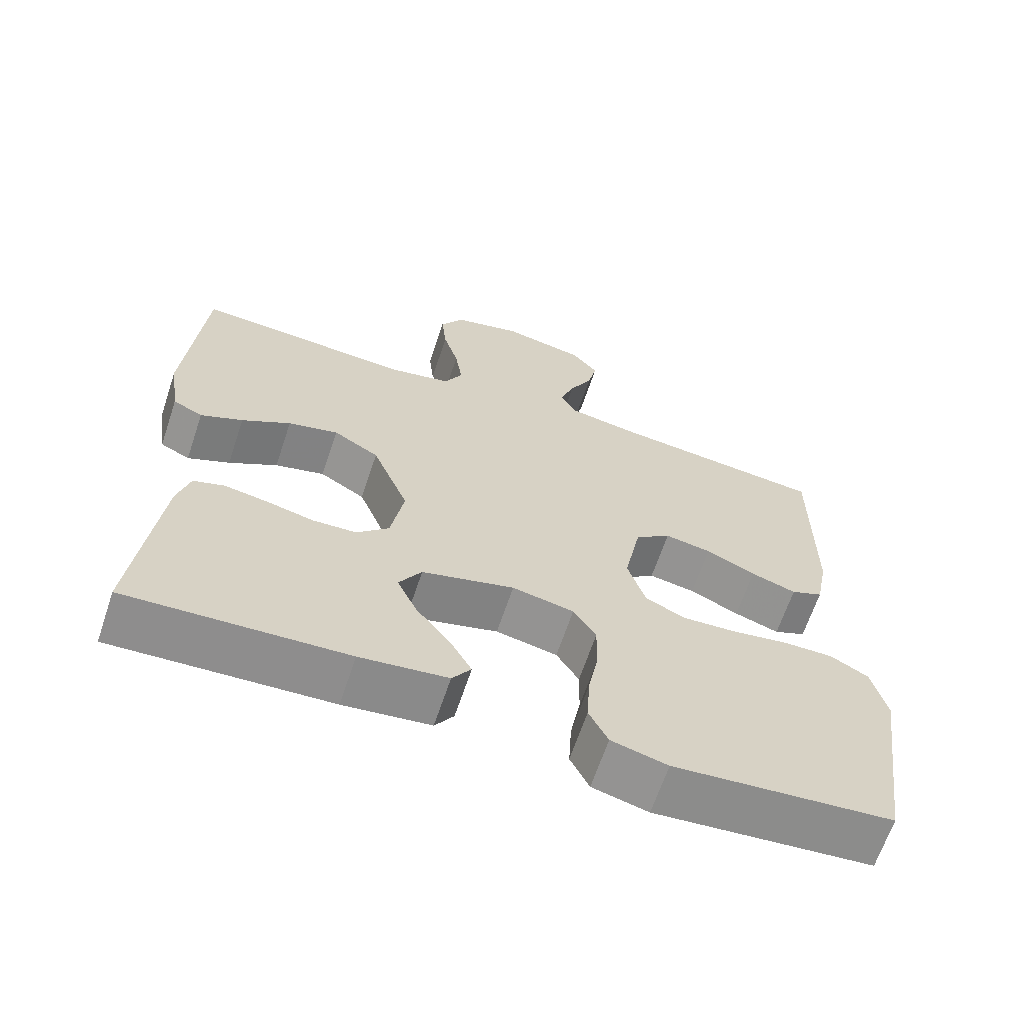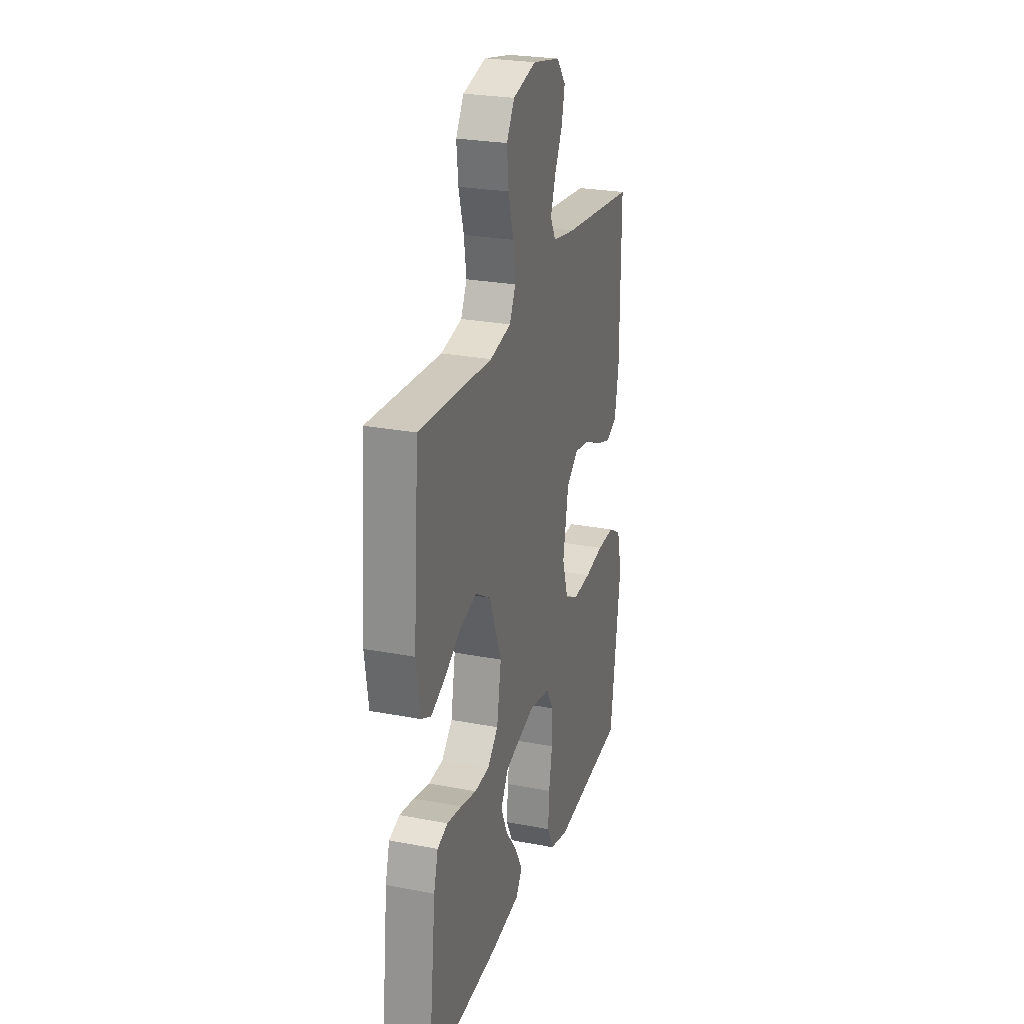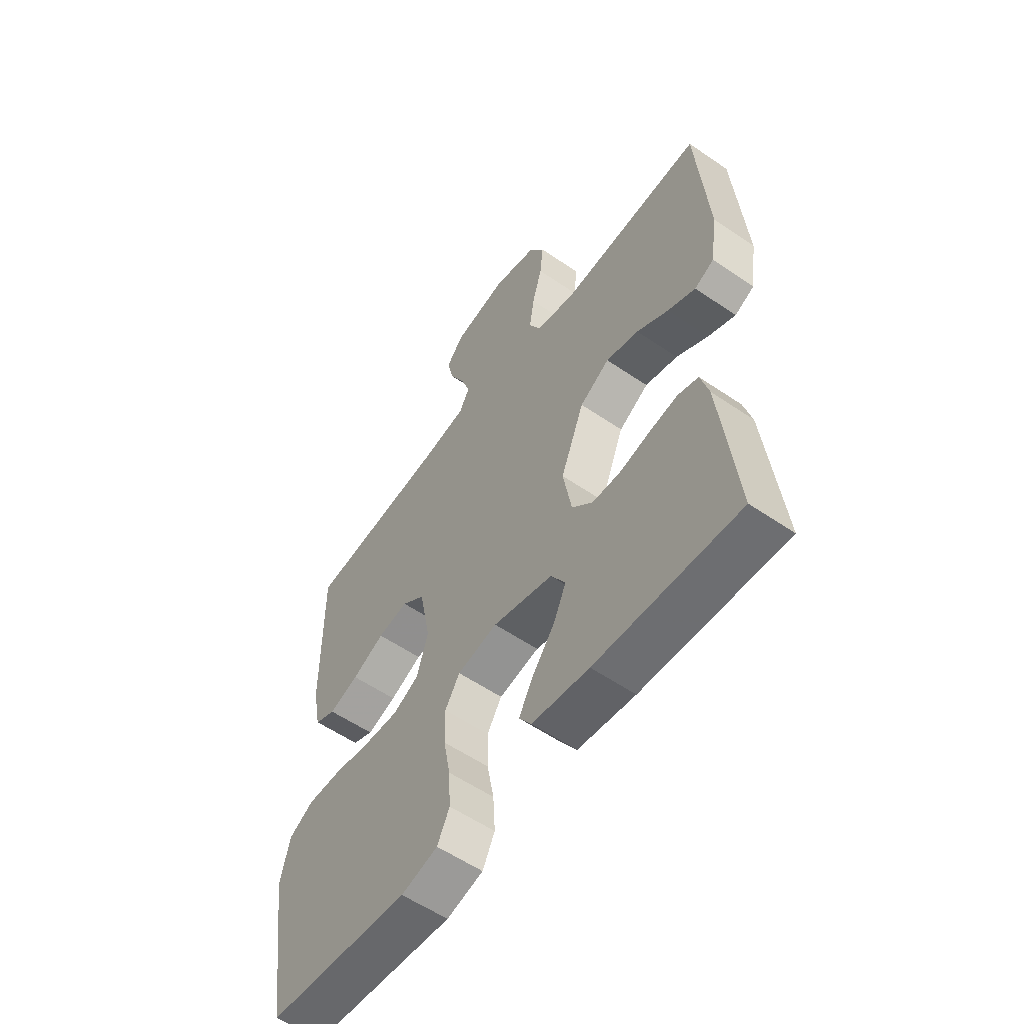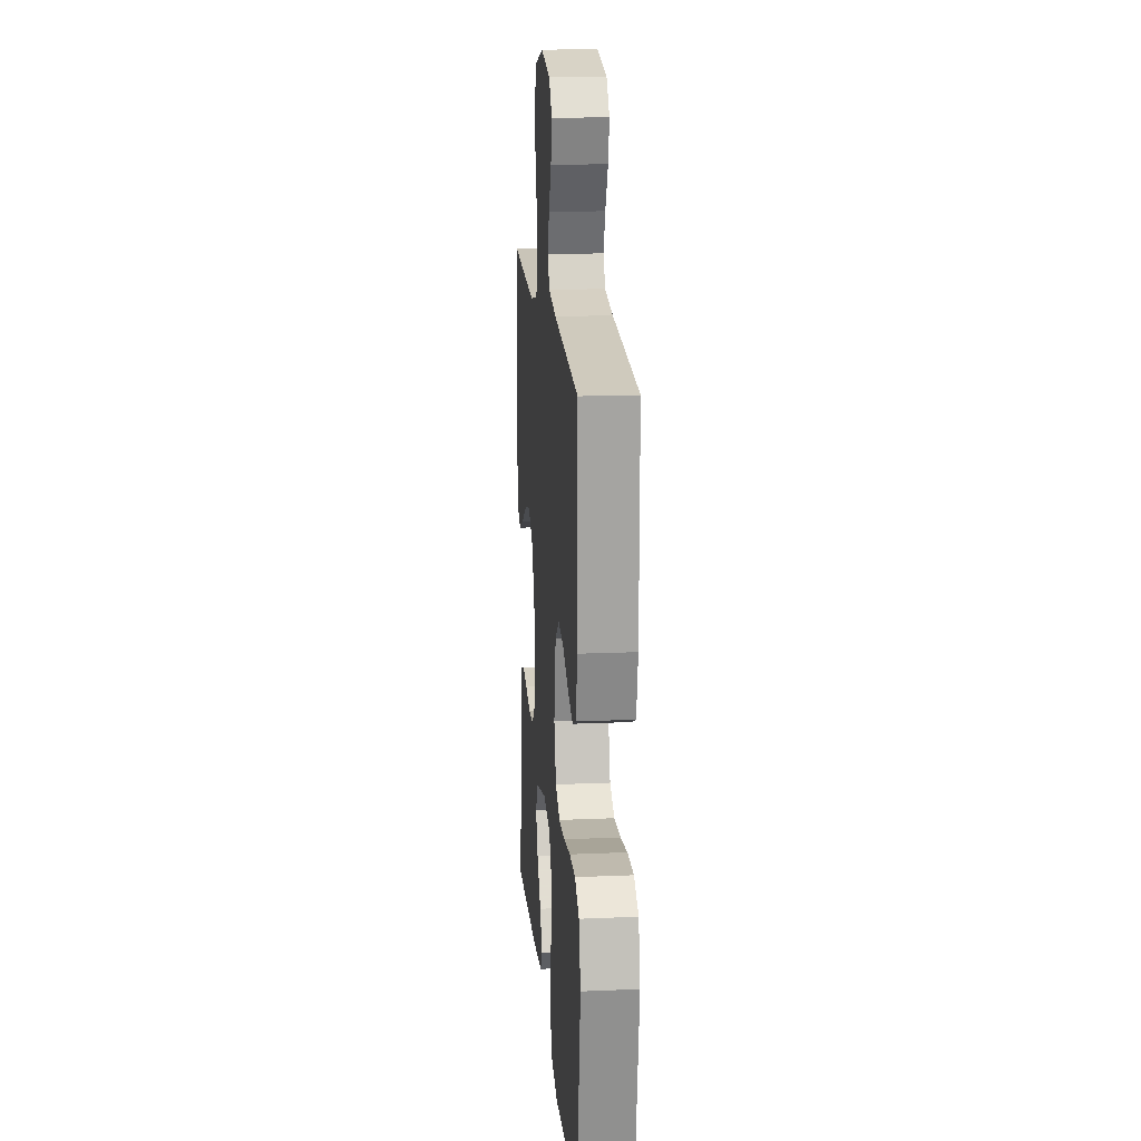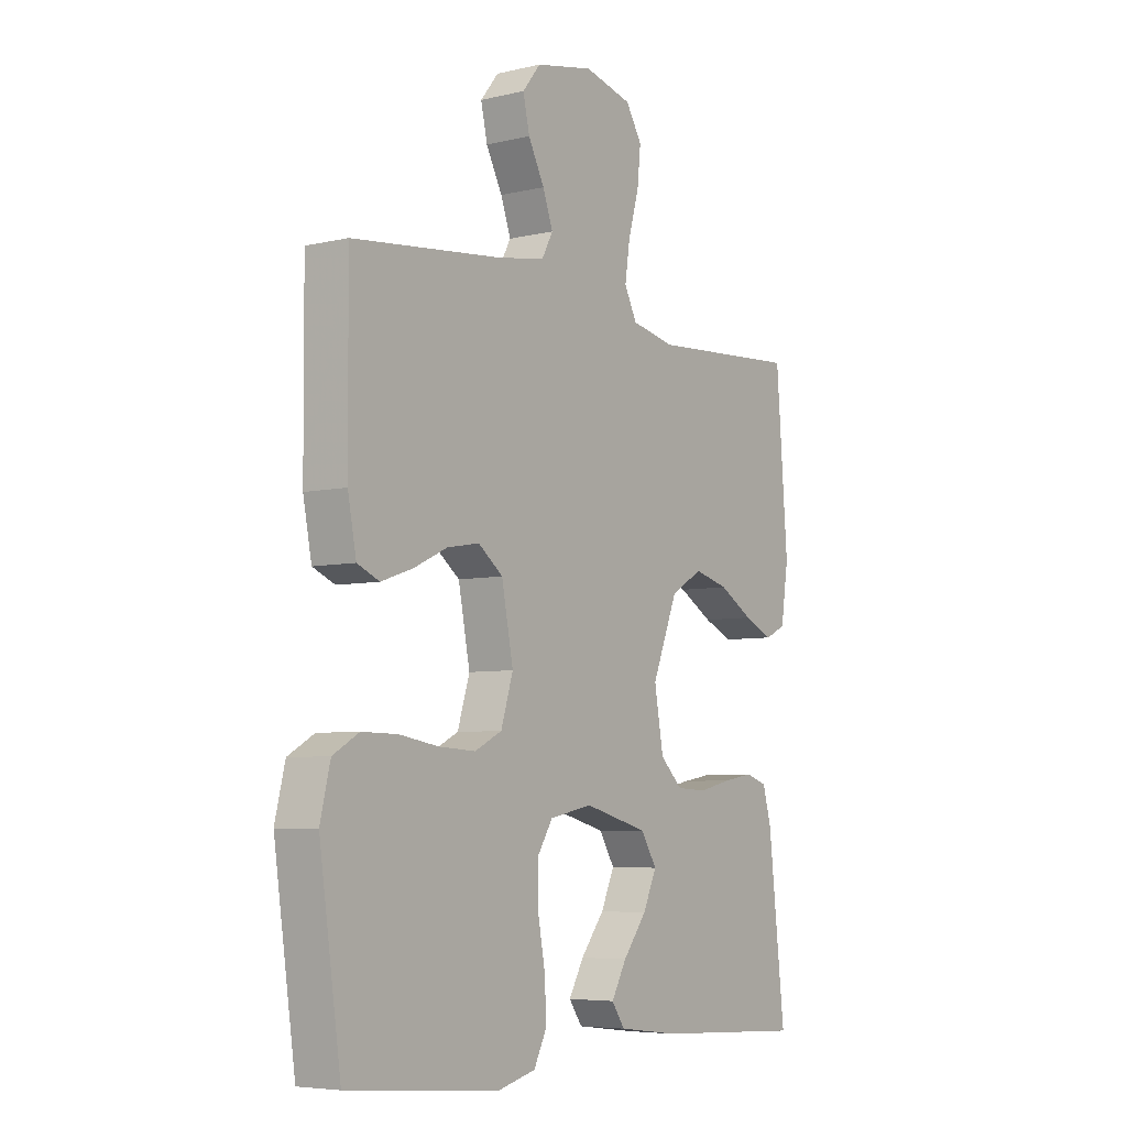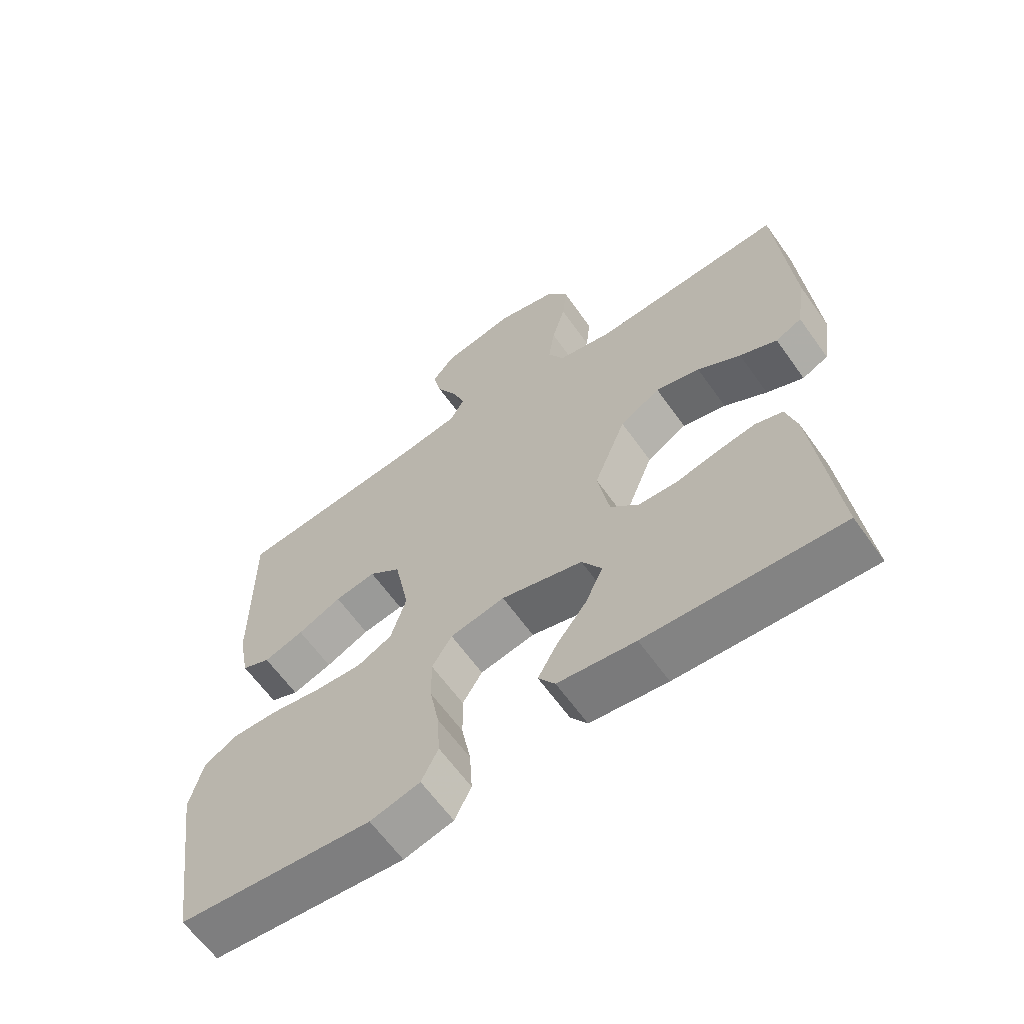
<metadata>
{"format":"obj","ext":"obj","renderer":"f3d","projection":"perspective","resolution":1024,"background":"white","views":[{"elev":-65.4,"azim":161.5,"up":"+Z"},{"elev":25.7,"azim":107.0,"up":"+Z"},{"elev":-57.0,"azim":54.5,"up":"+Z"},{"elev":16.6,"azim":-95.0,"up":"+Z"},{"elev":-5.9,"azim":-54.5,"up":"+Z"},{"elev":-63.1,"azim":35.4,"up":"+Z"}]}
</metadata>
<code>
v -0.5 0.07 0.5
v -0.2 0.07 0.532
v -0.107 0.07 0.548
v -0.085 0.07 0.589
v -0.105 0.07 0.645
v -0.137 0.07 0.707
v -0.15 0.07 0.765
v -0.114 0.07 0.81
v 0 0.07 0.833
v 0.095 0.07 0.809
v 0.127 0.07 0.757
v 0.12 0.07 0.689
v 0.099 0.07 0.615
v 0.089 0.07 0.548
v 0.114 0.07 0.499
v 0.2 0.07 0.481
v 0.5 0.07 0.5
v 0.523 0.07 0.2
v 0.508 0.07 0.1
v 0.467 0.07 0.08
v 0.409 0.07 0.106
v 0.342 0.07 0.146
v 0.273 0.07 0.164
v 0.21 0.07 0.126
v 0.16 0.07 0
v 0.178 0.07 -0.103
v 0.222 0.07 -0.146
v 0.282 0.07 -0.149
v 0.347 0.07 -0.134
v 0.407 0.07 -0.124
v 0.45 0.07 -0.138
v 0.467 0.07 -0.2
v 0.5 0.07 -0.5
v 0.2 0.07 -0.484
v 0.08 0.07 -0.469
v 0.054 0.07 -0.431
v 0.084 0.07 -0.377
v 0.131 0.07 -0.316
v 0.158 0.07 -0.256
v 0.127 0.07 -0.205
v 0 0.07 -0.171
v -0.085 0.07 -0.188
v -0.116 0.07 -0.238
v -0.115 0.07 -0.308
v -0.101 0.07 -0.384
v -0.097 0.07 -0.455
v -0.123 0.07 -0.507
v -0.2 0.07 -0.527
v -0.5 0.07 -0.5
v -0.543 0.07 -0.2
v -0.523 0.07 -0.117
v -0.471 0.07 -0.087
v -0.4 0.07 -0.088
v -0.322 0.07 -0.101
v -0.249 0.07 -0.105
v -0.195 0.07 -0.078
v -0.171 0.07 0
v -0.194 0.07 0.119
v -0.243 0.07 0.157
v -0.307 0.07 0.146
v -0.375 0.07 0.114
v -0.437 0.07 0.093
v -0.481 0.07 0.112
v -0.498 0.07 0.2
v -0.5 0 0.5
v -0.2 0 0.532
v -0.107 0 0.548
v -0.085 0 0.589
v -0.105 0 0.645
v -0.137 0 0.707
v -0.15 0 0.765
v -0.114 0 0.81
v 0 0 0.833
v 0.095 0 0.809
v 0.127 0 0.757
v 0.12 0 0.689
v 0.099 0 0.615
v 0.089 0 0.548
v 0.114 0 0.499
v 0.2 0 0.481
v 0.5 0 0.5
v 0.523 0 0.2
v 0.508 0 0.1
v 0.467 0 0.08
v 0.409 0 0.106
v 0.342 0 0.146
v 0.273 0 0.164
v 0.21 0 0.126
v 0.16 0 0
v 0.178 0 -0.103
v 0.222 0 -0.146
v 0.282 0 -0.149
v 0.347 0 -0.134
v 0.407 0 -0.124
v 0.45 0 -0.138
v 0.467 0 -0.2
v 0.5 0 -0.5
v 0.2 0 -0.484
v 0.08 0 -0.469
v 0.054 0 -0.431
v 0.084 0 -0.377
v 0.131 0 -0.316
v 0.158 0 -0.256
v 0.127 0 -0.205
v 0 0 -0.171
v -0.085 0 -0.188
v -0.116 0 -0.238
v -0.115 0 -0.308
v -0.101 0 -0.384
v -0.097 0 -0.455
v -0.123 0 -0.507
v -0.2 0 -0.527
v -0.5 0 -0.5
v -0.543 0 -0.2
v -0.523 0 -0.117
v -0.471 0 -0.087
v -0.4 0 -0.088
v -0.322 0 -0.101
v -0.249 0 -0.105
v -0.195 0 -0.078
v -0.171 0 0
v -0.194 0 0.119
v -0.243 0 0.157
v -0.307 0 0.146
v -0.375 0 0.114
v -0.437 0 0.093
v -0.481 0 0.112
v -0.498 0 0.2
f 63 64 1 2
f 60 61 62 63
f 60 63 2 3
f 59 60 3 4
f 58 59 4
f 57 58 4
f 51 52 53 54
f 51 54 55
f 50 51 55
f 49 50 55
f 48 49 55 56
f 44 45 46 47
f 43 44 47 48
f 35 36 37 38
f 35 38 39
f 34 35 39
f 33 34 39
f 32 33 39 40
f 28 29 30 31
f 28 31 32 40
f 19 20 21 22
f 17 18 19 22
f 16 17 22 23
f 15 16 23 24
f 10 11 12 13
f 10 13 14
f 9 10 14
f 8 9 14
f 5 6 7 8
f 4 5 8 14
f 57 4 14 15
f 43 48 56 57
f 42 43 57 15
f 27 28 40 41
f 26 27 41
f 25 26 41 42
f 15 24 25 42
f 66 65 128 127
f 127 126 125 124
f 67 66 127 124
f 68 67 124 123
f 68 123 122
f 68 122 121
f 118 117 116 115
f 119 118 115
f 119 115 114
f 119 114 113
f 120 119 113 112
f 111 110 109 108
f 112 111 108 107
f 102 101 100 99
f 103 102 99
f 103 99 98
f 103 98 97
f 104 103 97 96
f 95 94 93 92
f 104 96 95 92
f 86 85 84 83
f 86 83 82 81
f 87 86 81 80
f 88 87 80 79
f 77 76 75 74
f 78 77 74
f 78 74 73
f 78 73 72
f 72 71 70 69
f 78 72 69 68
f 79 78 68 121
f 121 120 112 107
f 79 121 107 106
f 105 104 92 91
f 105 91 90
f 106 105 90 89
f 106 89 88 79
f 1 65 66 2
f 2 66 67 3
f 3 67 68 4
f 4 68 69 5
f 5 69 70 6
f 6 70 71 7
f 7 71 72 8
f 8 72 73 9
f 9 73 74 10
f 10 74 75 11
f 11 75 76 12
f 12 76 77 13
f 13 77 78 14
f 14 78 79 15
f 15 79 80 16
f 16 80 81 17
f 17 81 82 18
f 18 82 83 19
f 19 83 84 20
f 20 84 85 21
f 21 85 86 22
f 22 86 87 23
f 23 87 88 24
f 24 88 89 25
f 25 89 90 26
f 26 90 91 27
f 27 91 92 28
f 28 92 93 29
f 29 93 94 30
f 30 94 95 31
f 31 95 96 32
f 32 96 97 33
f 33 97 98 34
f 34 98 99 35
f 35 99 100 36
f 36 100 101 37
f 37 101 102 38
f 38 102 103 39
f 39 103 104 40
f 40 104 105 41
f 41 105 106 42
f 42 106 107 43
f 43 107 108 44
f 44 108 109 45
f 45 109 110 46
f 46 110 111 47
f 47 111 112 48
f 48 112 113 49
f 49 113 114 50
f 50 114 115 51
f 51 115 116 52
f 52 116 117 53
f 53 117 118 54
f 54 118 119 55
f 55 119 120 56
f 56 120 121 57
f 57 121 122 58
f 58 122 123 59
f 59 123 124 60
f 60 124 125 61
f 61 125 126 62
f 62 126 127 63
f 63 127 128 64
f 64 128 65 1

</code>
